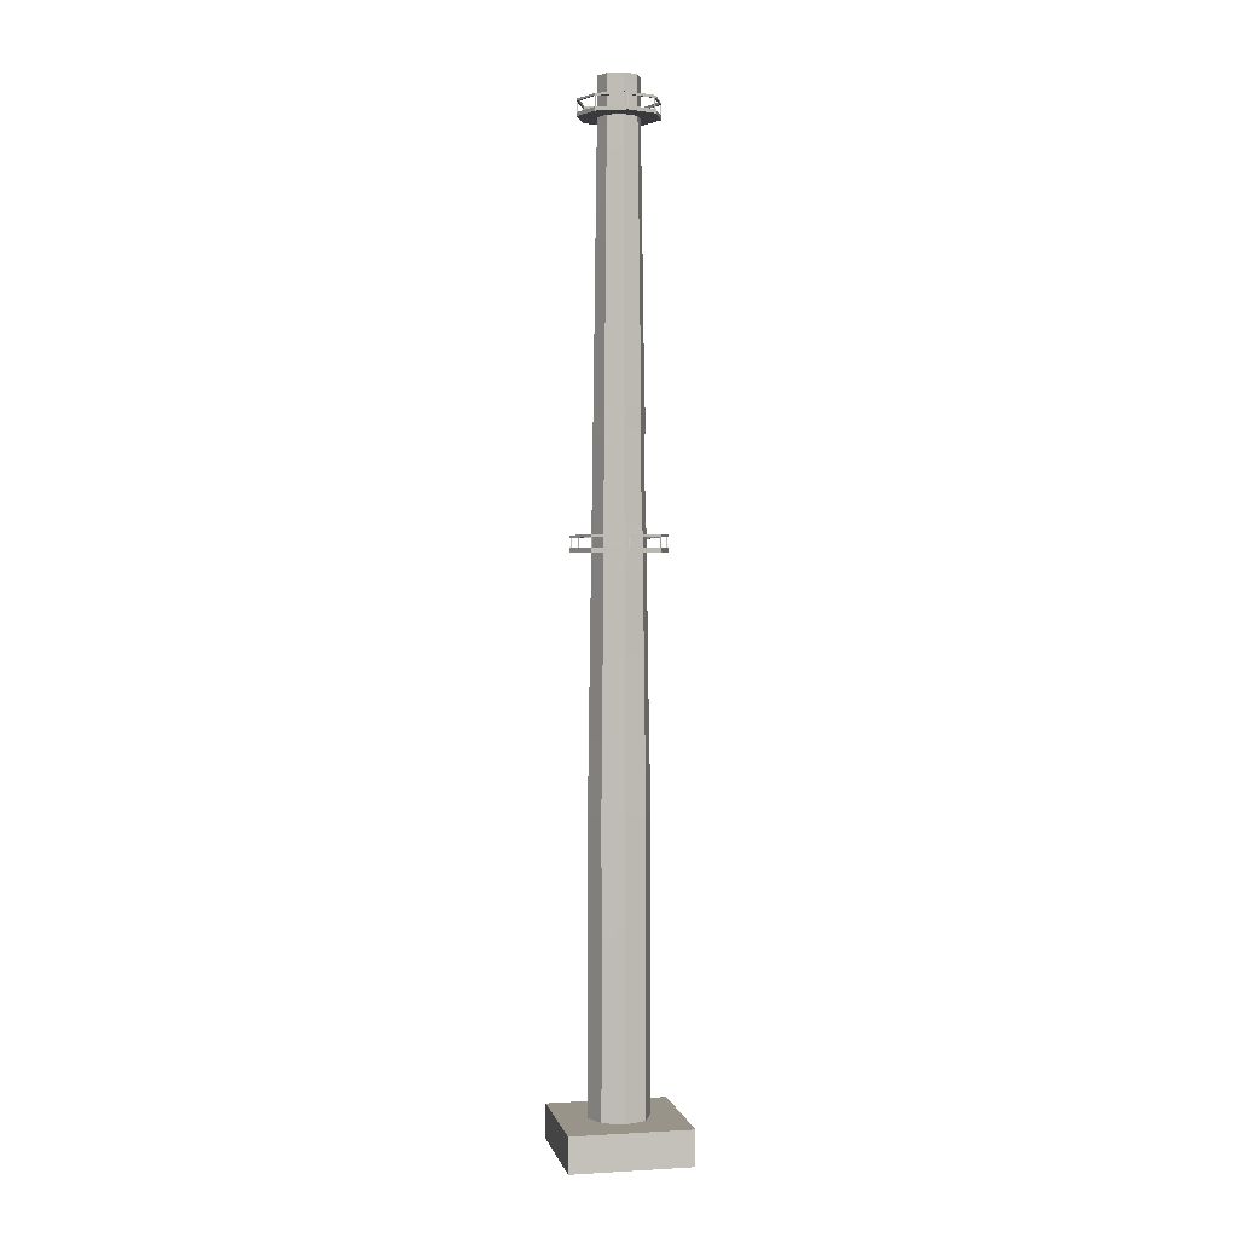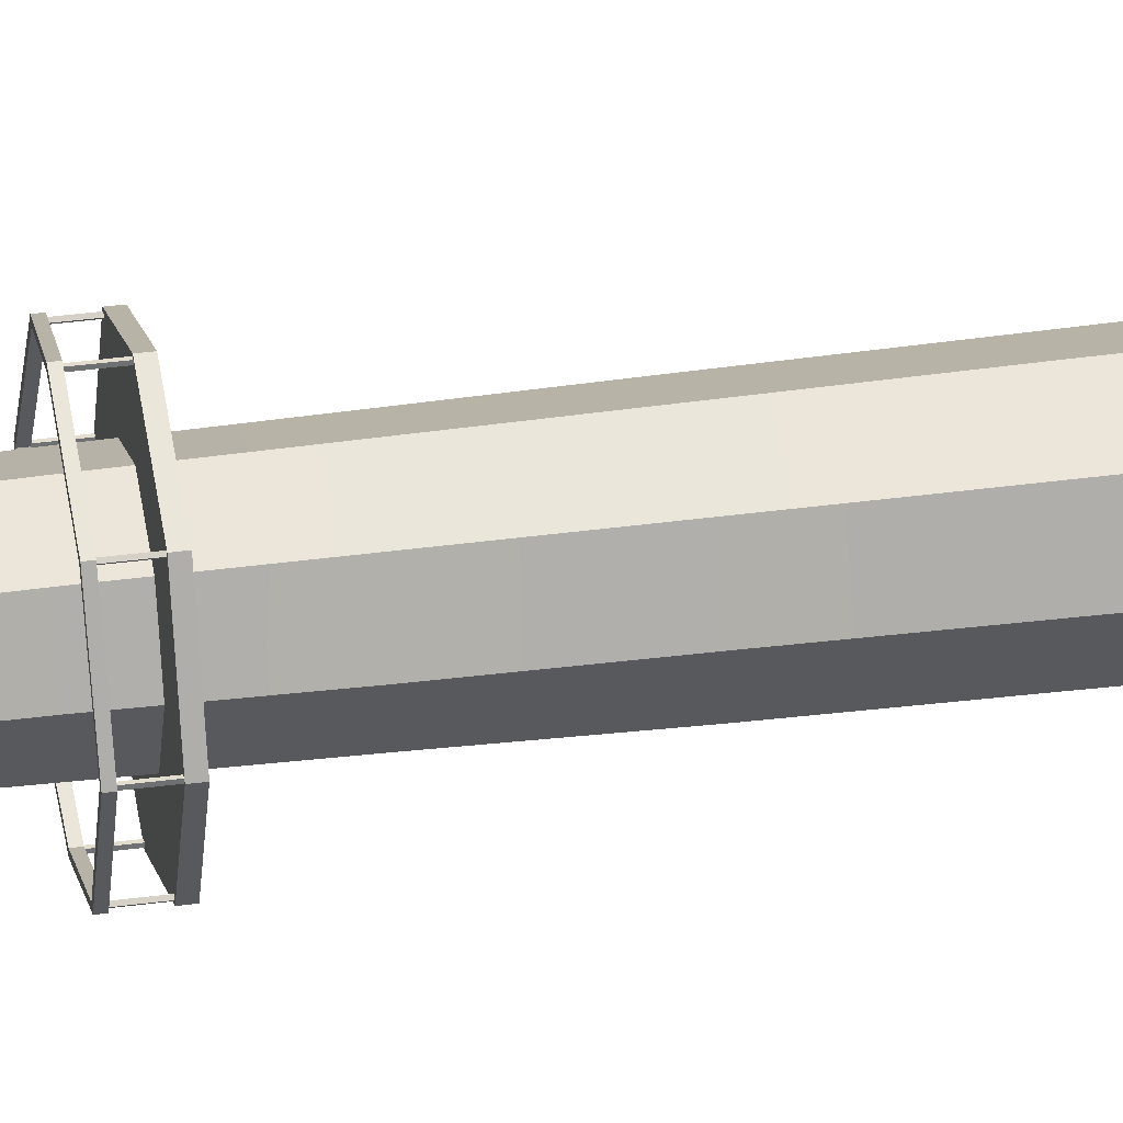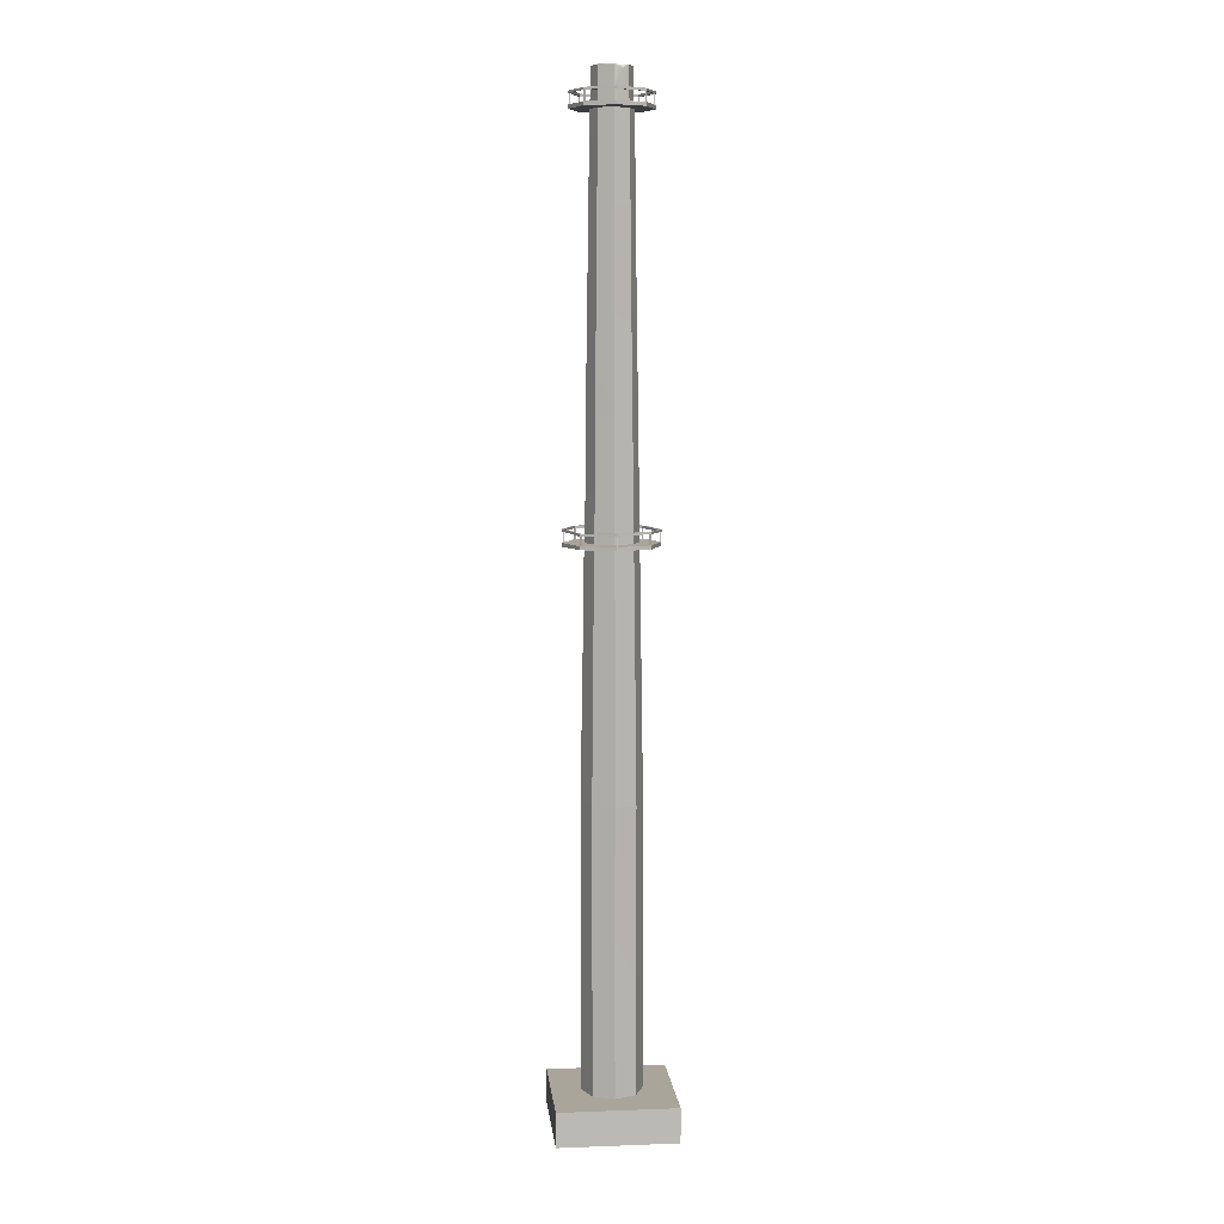
<metadata>
{"format":"obj","ext":"obj","renderer":"f3d","projection":"perspective","resolution":1024,"background":"white","views":[{"elev":1.8,"azim":-101.8,"up":"+Y"},{"elev":35.5,"azim":-100.1,"up":"+Z"},{"elev":7.6,"azim":84.1,"up":"+Y"}]}
</metadata>
<code>
v -210.7 0 210.7
v 210.7 0 210.7
v -210.7 123 210.7
v 210.7 123 210.7
v -210.7 123 -210.7
v 210.7 123 -210.7
v -210.7 0 -210.7
v 210.7 0 -210.7
v 210.7 46.42 -210.7
v 210.7 45.44 210.7
v -210.7 52.88 210.7
v -210.7 46.73 -210.7
v 210.7 33.3 -114.2
v 210.7 44.14 53.24
v 210.7 40.05 168.9
v 161.2 33.17 210.7
v 4.953 38.02 210.7
v -162 40.69 210.7
v -210.7 41.78 148.5
v -210.7 38.63 -30.77
v -210.7 51.86 -154
v -133.9 37.64 -210.7
v 8.656 46.56 -210.7
v 127.8 44.78 -210.7
v -127.9 123 -115.9
v 16.96 123 -139.6
v 106.4 123 -140.5
v 144.9 123 -8.134
v 161.6 123 21.93
v 141.3 123 120.6
v 80.28 123 135.6
v 13.95 123 164.7
v -110.4 123 106.8
v -132.5 123 44.92
v -137.4 123 -23.27
v 137.4 3435 1.516
v 140.4 3435 1.516
v 137.4 3474 1.516
v 140.4 3474 1.516
v 137.4 3474 -1.516
v 140.4 3474 -1.516
v 137.4 3435 -1.516
v 140.4 3435 -1.516
v 117.6 2049 -117.6
v -1.1e-05 2046 -166.3
v -117.6 2049 -117.6
v -166.3 2049 -1.2e-05
v -117.6 2051 117.6
v -1.1e-05 2051 166.3
v 117.6 2044 117.6
v 166.3 2049 -1.2e-05
v 117.6 2058 -117.6
v -1.1e-05 2055 -166.3
v -117.6 2058 -117.6
v -166.3 2058 -1.2e-05
v -117.6 2059 117.6
v -1.1e-05 2059 166.3
v 117.6 2053 117.6
v 166.3 2058 -1.2e-05
v 112.7 2049 -112.7
v -1.1e-05 2046 -159.4
v -1.1e-05 2055 -159.4
v 112.7 2058 -112.7
v -112.7 2049 -112.7
v -112.7 2058 -112.7
v -159.4 2049 -1.2e-05
v -159.4 2058 -1.2e-05
v -112.7 2051 112.7
v -112.7 2059 112.7
v -1.1e-05 2051 159.4
v -1.1e-05 2059 159.4
v 112.7 2044 112.7
v 112.7 2053 112.7
v 159.4 2049 -1.2e-05
v 159.4 2058 -1.2e-05
v 117.6 2000 -117.6
v -1.1e-05 2000 -166.3
v -2e-06 2000 -2e-06
v -117.6 2000 -117.6
v -166.3 2000 -1.2e-05
v -117.6 2000 117.6
v -1.1e-05 2000 166.3
v 117.6 2000 117.6
v 166.3 2000 -1.2e-05
v 117.6 2013 -117.6
v -1.1e-05 2013 -166.3
v -2e-06 2013 -2e-06
v -117.6 2013 -117.6
v -166.3 2013 -1.2e-05
v -117.6 2013 117.6
v -1.1e-05 2013 166.3
v 117.6 2013 117.6
v 166.3 2013 -1.2e-05
v -111.8 2012 -114.3
v -114.3 2012 -116.8
v -111.8 2051 -114.3
v -114.3 2051 -116.8
v -114.3 2051 -111.8
v -116.8 2051 -114.3
v -114.3 2012 -111.8
v -116.8 2012 -114.3
v 159.9 2012 1.764
v 163.4 2012 1.764
v 159.9 2051 1.764
v 163.4 2051 1.764
v 159.9 2051 -1.764
v 163.4 2051 -1.764
v 159.9 2012 -1.764
v 163.4 2012 -1.764
v -98.23 3435 96.08
v -100.4 3435 98.23
v -98.23 3474 96.08
v -100.4 3474 98.23
v -96.08 3474 98.23
v -98.23 3474 100.4
v -96.08 3435 98.23
v -98.23 3435 100.4
v 96.08 3435 98.23
v 98.23 3435 100.4
v 96.08 3474 98.23
v 98.23 3474 100.4
v 98.23 3474 96.08
v 100.4 3474 98.23
v 98.23 3435 96.08
v 100.4 3435 98.23
v -137.4 3435 -1.516
v -140.4 3435 -1.516
v -137.4 3474 -1.516
v -140.4 3474 -1.516
v -137.4 3474 1.516
v -140.4 3474 1.516
v -137.4 3435 1.516
v -140.4 3435 1.516
v 1.516 3435 -137.4
v 1.516 3435 -140.4
v 1.516 3474 -137.4
v 1.516 3474 -140.4
v -1.516 3474 -137.4
v -1.516 3474 -140.4
v -1.516 3435 -137.4
v -1.516 3435 -140.4
v -1.764 2012 159.9
v -1.764 2012 163.4
v -1.764 2051 159.9
v -1.764 2051 163.4
v 1.764 2051 159.9
v 1.764 2051 163.4
v 1.764 2012 159.9
v 1.764 2012 163.4
v 114.3 2012 -111.8
v 116.8 2012 -114.3
v 114.3 2051 -111.8
v 116.8 2051 -114.3
v 111.8 2051 -114.3
v 114.3 2051 -116.8
v 111.8 2012 -114.3
v 114.3 2012 -116.8
v -159.9 2012 -1.764
v -163.4 2012 -1.764
v -159.9 2051 -1.764
v -163.4 2051 -1.764
v -159.9 2051 1.764
v -163.4 2051 1.764
v -159.9 2012 1.764
v -163.4 2012 1.764
v 1.764 2012 -159.9
v 1.764 2012 -163.4
v 1.764 2051 -159.9
v 1.764 2051 -163.4
v -1.764 2051 -159.9
v -1.764 2051 -163.4
v -1.764 2012 -159.9
v -1.764 2012 -163.4
v 74.85 113.7 -74.85
v 0 113.7 -105.9
v -74.85 113.7 -74.85
v -105.9 113.7 0
v -74.85 113.7 74.85
v 0 113.7 105.9
v 74.85 113.7 74.85
v 105.9 113.7 0
v 74.85 1133 -74.85
v -0 1133 -105.9
v -74.85 1117 -74.85
v -105.9 1133 0
v -74.85 1133 74.85
v -0 1133 105.9
v 74.85 1133 74.85
v 105.9 1133 0
v 50.25 3558 -50.25
v 3e-06 3558 -71.06
v -50.25 3557 -50.25
v -71.06 3557 2e-06
v -50.25 3558 50.25
v 3e-06 3557 71.06
v 50.25 3558 50.25
v 71.06 3555 2e-06
v 37.94 3558 -37.94
v 4e-06 3558 -53.65
v -37.94 3558 -37.94
v -53.65 3558 3e-06
v -37.94 3558 37.94
v 4e-06 3558 53.65
v 37.94 3558 37.94
v 53.65 3558 3e-06
v 38.28 3456 -38.28
v 4e-06 3456 -54.13
v -38.28 3456 -38.28
v -54.13 3456 3e-06
v -38.28 3456 38.28
v 4e-06 3456 54.13
v 38.28 3456 38.28
v 54.13 3456 3e-06
v 6e-06 3456 6e-06
v 103.2 1319 0
v 100.5 1522 0
v 97.83 1692 1e-06
v 95.15 1879 1e-06
v 92.47 2065 1e-06
v 89.8 2252 1e-06
v 87.12 2439 1e-06
v 84.44 2625 1e-06
v 81.77 2812 2e-06
v 79.09 3009 2e-06
v 76.41 3185 2e-06
v 73.74 3371 2e-06
v 72.96 1319 72.96
v 71.07 1506 71.07
v 69.17 1705 69.17
v 67.28 1879 67.28
v 65.39 2065 65.39
v 65.04 2247 60.29
v 59.43 2447 62.33
v 59.71 2625 59.71
v 57.82 2812 57.82
v 55.93 3009 55.93
v 54.03 3172 54.03
v 52.14 3371 52.14
v -2.177 1328 103.9
v 0 1506 100.5
v 1e-06 1692 97.83
v 1e-06 1879 95.15
v 1e-06 2065 92.47
v 1.547 2247 86.59
v -2.177 2447 87.85
v 2e-06 2625 84.44
v 2e-06 2812 81.77
v 2e-06 2998 79.09
v 2e-06 3185 76.41
v 2e-06 3371 73.74
v -72.96 1319 72.96
v -71.07 1506 71.07
v -69.17 1692 69.17
v -67.28 1879 67.28
v -65.39 2065 65.39
v -61.95 2247 60.29
v -61.6 2439 61.6
v -59.71 2625 59.71
v -57.82 2800 57.82
v -55.93 2998 55.93
v -54.03 3185 54.03
v -52.14 3371 52.14
v -103.2 1319 0
v -100.5 1506 0
v -97.83 1692 1e-06
v -97.33 1888 0.7293
v -92.47 2065 1e-06
v -88.25 2247 -3.209
v -87.12 2439 1e-06
v -84.44 2625 1e-06
v -81.77 2800 2e-06
v -79.09 3010 2e-06
v -76.41 3177 2e-06
v -73.74 3371 2e-06
v -72.96 1302 -72.96
v -71.07 1506 -71.07
v -71.35 1701 -68.44
v -67.28 1879 -67.28
v -65.39 2065 -65.39
v -63.5 2252 -63.5
v -61.6 2427 -61.6
v -59.71 2625 -59.71
v -57.82 2812 -57.82
v -55.93 2998 -55.93
v -54.03 3185 -54.03
v -52.14 3371 -52.14
v 0 1319 -103.2
v 0 1506 -100.5
v 1e-06 1692 -97.83
v 1e-06 1879 -95.15
v 1e-06 2065 -92.47
v 1e-06 2252 -89.8
v 1e-06 2439 -87.12
v 2e-06 2625 -84.44
v 2e-06 2812 -81.77
v 2e-06 2998 -79.09
v -1.705 3174 -78.62
v 2e-06 3371 -73.74
v 72.96 1319 -72.96
v 71.07 1522 -71.07
v 69.17 1692 -69.17
v 67.28 1879 -67.28
v 65.39 2065 -65.39
v 63.5 2252 -63.5
v 61.6 2439 -61.6
v 59.71 2625 -59.71
v 55.64 2820 -57.09
v 55.93 2998 -55.93
v 54.03 3185 -54.03
v 52.14 3371 -52.14
v 74.85 648.2 -74.85
v -0 648.2 -105.9
v -76.54 663.6 -73.49
v -105.9 648.2 0
v -74.85 648.2 74.85
v -0 648.2 105.9
v 74.85 648.2 74.85
v 104.6 627.8 2.639
v -75.02 168.2 -74.72
v -0 140.9 -105.9
v 74.85 161.2 -74.85
v 105.7 165.7 0.2669
v 74.85 140.9 74.85
v -0 150.4 105.9
v -74.85 176 74.85
v -105.9 158.6 0
v 68.27 3555 -6.725
v 52.47 3558 -44.89
v 52.78 3558 -28.75
v 58.42 3544 -30.97
v -50.39 3482 50.39
v 3e-06 3477 71.33
v 50.37 3484 50.37
v 71.36 3473 2e-06
v 63.49 3425 -20.72
v 62.15 3387 -26.34
v 56.58 3432 -37.17
v 50.63 3459 -50.63
v 3e-06 3482 -71.27
v -50.31 3489 -50.31
v -71.29 3480 2e-06
v 60.31 3490 -28.3
v -114.3 2012 111.8
v -116.8 2012 114.3
v -114.3 2051 111.8
v -116.8 2051 114.3
v -111.8 2051 114.3
v -114.3 2051 116.8
v -111.8 2012 114.3
v -114.3 2012 116.8
v 111.8 2012 114.3
v 114.3 2012 116.8
v 111.8 2051 114.3
v 114.3 2051 116.8
v 114.3 2051 111.8
v 116.8 2051 114.3
v 114.3 2012 111.8
v 116.8 2012 114.3
v -1.516 3435 137.4
v -1.516 3435 140.4
v -1.516 3474 137.4
v -1.516 3474 140.4
v 1.516 3474 137.4
v 1.516 3474 140.4
v 1.516 3435 137.4
v 1.516 3435 140.4
v 98.23 3435 -96.08
v 100.4 3435 -98.23
v 98.23 3474 -96.08
v 100.4 3474 -98.23
v 96.08 3474 -98.23
v 98.23 3474 -100.4
v 96.08 3435 -98.23
v 98.23 3435 -100.4
v 101.1 3470 -101.1
v -7e-06 3472 -142.9
v -101.1 3472 -101.1
v -142.9 3472 -8e-06
v -101.1 3472 101.1
v -7e-06 3472 142.9
v 101.1 3472 101.1
v 142.9 3472 -8e-06
v 101.1 3478 -101.1
v -7e-06 3479 -142.9
v -101.1 3479 -101.1
v -142.9 3480 -8e-06
v -101.1 3480 101.1
v -7e-06 3480 140.6
v 101.1 3479 101.1
v 142.9 3480 -8e-06
v 96.87 3470 -96.87
v -8e-06 3472 -137
v -8e-06 3480 -137
v 96.87 3478 -96.87
v -96.87 3472 -96.87
v -96.87 3480 -96.87
v -137 3472 -9e-06
v -137 3480 -9e-06
v -96.87 3472 96.87
v -96.87 3480 96.87
v -8e-06 3472 137
v -8e-06 3480 134.7
v 96.87 3472 96.87
v 96.87 3480 96.87
v 137 3472 -9e-06
v 137 3480 -9e-06
v 101.1 3422 -101.1
v -7e-06 3422 -142.9
v 0 3422 0
v -101.1 3422 -101.1
v -142.9 3422 -8e-06
v -101.1 3422 101.1
v -7e-06 3422 142.9
v 101.1 3422 101.1
v 142.9 3422 -8e-06
v 101.1 3435 -101.1
v -7e-06 3435 -142.9
v 0 3435 0
v -101.1 3435 -101.1
v -142.9 3435 -8e-06
v -101.1 3435 101.1
v -7e-06 3435 142.9
v 101.1 3435 101.1
v 142.9 3435 -8e-06
v -96.08 3435 -98.23
v -98.23 3435 -100.4
v -96.08 3474 -98.23
v -98.23 3474 -100.4
v -98.23 3474 -96.08
v -100.4 3474 -98.23
v -98.23 3435 -96.08
v -100.4 3435 -98.23
f 1 2 16 17
f 3 33 34
f 8 24 9
f 13 8 9
f 19 1 11
f 10 15 14 4
f 11 18 17 3
f 12 21 5
f 5 6 23
f 23 6 9 24
f 5 23 22 12
f 12 22 7
f 8 22 23 24
f 7 22 8
f 2 15 10
f 2 13 14 15
f 2 8 13
f 4 14 6
f 6 14 13 9
f 16 2 10
f 4 17 16 10
f 3 17 4
f 1 18 11
f 1 17 18
f 7 1 19 20
f 3 20 19 11
f 7 20 21 12
f 5 21 20 3
f 3 35 25 5
f 28 31 30 29
f 3 34 35
f 32 4 30 31
f 3 4 32 33
f 29 6 27 28
f 30 4 6 29
f 26 6 5 25
f 27 6 26
f 26 33 32 31
f 26 31 28 27
f 25 35 26
f 26 35 34 33
f 36 37 39 38
f 40 41 43 42
f 37 43 41 39
f 42 36 38 40
f 60 63 62 61
f 61 62 65 64
f 64 65 67 66
f 66 67 69 68
f 68 69 71 70
f 70 71 73 72
f 72 73 75 74
f 74 75 63 60
f 44 45 53 52
f 45 46 54 53
f 46 47 55 54
f 47 48 56 55
f 48 49 57 56
f 49 50 58 57
f 50 51 59 58
f 51 44 52 59
f 44 60 61 45
f 53 62 63 52
f 45 61 64 46
f 54 65 62 53
f 46 64 66 47
f 55 67 65 54
f 47 66 68 48
f 56 69 67 55
f 48 68 70 49
f 57 71 69 56
f 49 70 72 50
f 58 73 71 57
f 50 72 74 51
f 59 75 73 58
f 51 74 60 44
f 52 63 75 59
f 87 85 86 88
f 87 88 89 90
f 87 90 91 92
f 87 92 93 85
f 78 79 77 76
f 78 81 80 79
f 78 83 82 81
f 78 76 84 83
f 76 77 86 85
f 77 79 88 86
f 79 80 89 88
f 80 81 90 89
f 81 82 91 90
f 82 83 92 91
f 83 84 93 92
f 84 76 85 93
f 94 95 97 96
f 98 99 101 100
f 95 101 99 97
f 100 94 96 98
f 102 103 105 104
f 106 107 109 108
f 103 109 107 105
f 108 102 104 106
f 110 111 113 112
f 114 115 117 116
f 111 117 115 113
f 116 110 112 114
f 118 119 121 120
f 122 123 125 124
f 119 125 123 121
f 124 118 120 122
f 126 127 129 128
f 130 131 133 132
f 127 133 131 129
f 132 126 128 130
f 134 135 137 136
f 138 139 141 140
f 135 141 139 137
f 140 134 136 138
f 142 143 145 144
f 146 147 149 148
f 143 149 147 145
f 148 142 144 146
f 150 151 153 152
f 154 155 157 156
f 151 157 155 153
f 156 150 152 154
f 158 159 161 160
f 162 163 165 164
f 159 165 163 161
f 164 158 160 162
f 166 167 169 168
f 170 171 173 172
f 167 173 171 169
f 172 166 168 170
f 311 312 183 182
f 312 313 184 183
f 313 314 185 184
f 314 315 186 185
f 315 316 187 186
f 316 317 188 187
f 317 318 189 188
f 318 311 182 189
f 182 183 287 299
f 183 184 275 287
f 184 185 263 275
f 185 186 251 263
f 186 187 239 251
f 187 188 227 239
f 188 189 215 227
f 189 182 299 215
f 190 191 199 198
f 191 192 200 199
f 192 193 201 200
f 193 194 202 201
f 194 195 203 202
f 195 196 204 203
f 196 197 205 204
f 198 329 328 190
f 198 199 207 206
f 199 200 208 207
f 200 201 209 208
f 201 202 210 209
f 202 203 211 210
f 203 204 212 211
f 204 205 213 212
f 205 198 206 213
f 206 207 214
f 207 208 214
f 208 209 214
f 209 210 214
f 210 211 214
f 211 212 214
f 212 213 214
f 213 206 214
f 342 336 337
f 225 309 310 226
f 224 308 309 225
f 223 307 308 224
f 222 306 307 223
f 221 305 306 222
f 220 304 305 221
f 219 303 304 220
f 218 302 303 219
f 217 301 302 218
f 216 300 301 217
f 215 299 300 216
f 333 334 197 196
f 237 225 226 238
f 236 224 225 237
f 235 223 224 236
f 234 222 223 235
f 233 221 222 234
f 232 220 221 233
f 231 219 220 232
f 230 218 219 231
f 229 217 218 230
f 228 216 217 229
f 227 215 216 228
f 332 333 196 195
f 249 237 238 250
f 248 236 237 249
f 247 235 236 248
f 246 234 235 247
f 245 233 234 246
f 244 232 233 245
f 243 231 232 244
f 242 230 231 243
f 241 229 230 242
f 240 228 229 241
f 239 227 228 240
f 331 332 195 194
f 261 249 250 262
f 260 248 249 261
f 259 247 248 260
f 258 246 247 259
f 257 245 246 258
f 256 244 245 257
f 255 243 244 256
f 254 242 243 255
f 253 241 242 254
f 252 240 241 253
f 251 239 240 252
f 341 331 194 193
f 273 261 262 274
f 272 260 261 273
f 271 259 260 272
f 270 258 259 271
f 269 257 258 270
f 268 256 257 269
f 267 255 256 268
f 266 254 255 267
f 265 253 254 266
f 264 252 253 265
f 263 251 252 264
f 340 341 193 192
f 285 273 274 286
f 284 272 273 285
f 283 271 272 284
f 282 270 271 283
f 281 269 270 282
f 280 268 269 281
f 279 267 268 280
f 278 266 267 279
f 277 265 266 278
f 276 264 265 277
f 275 263 264 276
f 339 340 192 191
f 297 285 286 298
f 296 284 285 297
f 295 283 284 296
f 294 282 283 295
f 293 281 282 294
f 292 280 281 293
f 291 279 280 292
f 290 278 279 291
f 289 277 278 290
f 288 276 277 289
f 287 275 276 288
f 338 339 191 190
f 309 297 298 310
f 308 296 297 309
f 307 295 296 308
f 306 294 295 307
f 305 293 294 306
f 304 292 293 305
f 303 291 292 304
f 302 290 291 303
f 301 289 290 302
f 300 288 289 301
f 299 287 288 300
f 174 175 320 321
f 175 176 319 320
f 176 177 326 319
f 177 178 325 326
f 178 179 324 325
f 179 180 323 324
f 180 181 322 323
f 181 174 321 322
f 320 319 313 312
f 321 320 312 311
f 322 321 311 318
f 323 322 318 317
f 324 323 317 316
f 325 324 316 315
f 326 325 315 314
f 319 326 314 313
f 330 329 327
f 328 329 330
f 197 327 329 205
f 205 329 198
f 262 250 332 331
f 250 238 333 332
f 238 226 334 333
f 226 310 336
f 226 336 335 334
f 337 336 310 338
f 310 298 339 338
f 298 286 340 339
f 286 274 341 340
f 274 262 331 341
f 330 342 337 338
f 330 338 190 328
f 334 330 327 197
f 335 342 330 334
f 335 336 342
f 343 344 346 345
f 347 348 350 349
f 344 350 348 346
f 349 343 345 347
f 351 352 354 353
f 355 356 358 357
f 352 358 356 354
f 357 351 353 355
f 359 360 362 361
f 363 364 366 365
f 360 366 364 362
f 365 359 361 363
f 367 368 370 369
f 371 372 374 373
f 368 374 372 370
f 373 367 369 371
f 391 394 393 392
f 392 393 396 395
f 395 396 398 397
f 397 398 400 399
f 399 400 402 401
f 401 402 404 403
f 403 404 406 405
f 405 406 394 391
f 375 376 384 383
f 376 377 385 384
f 377 378 386 385
f 378 379 387 386
f 379 380 388 387
f 380 381 389 388
f 381 382 390 389
f 382 375 383 390
f 375 391 392 376
f 384 393 394 383
f 376 392 395 377
f 385 396 393 384
f 377 395 397 378
f 386 398 396 385
f 378 397 399 379
f 387 400 398 386
f 379 399 401 380
f 388 402 400 387
f 380 401 403 381
f 389 404 402 388
f 381 403 405 382
f 390 406 404 389
f 382 405 391 375
f 383 394 406 390
f 418 416 417 419
f 418 419 420 421
f 418 421 422 423
f 418 423 424 416
f 409 410 408 407
f 409 412 411 410
f 409 414 413 412
f 409 407 415 414
f 407 408 417 416
f 408 410 419 417
f 410 411 420 419
f 411 412 421 420
f 412 413 422 421
f 413 414 423 422
f 414 415 424 423
f 415 407 416 424
f 425 426 428 427
f 429 430 432 431
f 426 432 430 428
f 431 425 427 429

</code>
